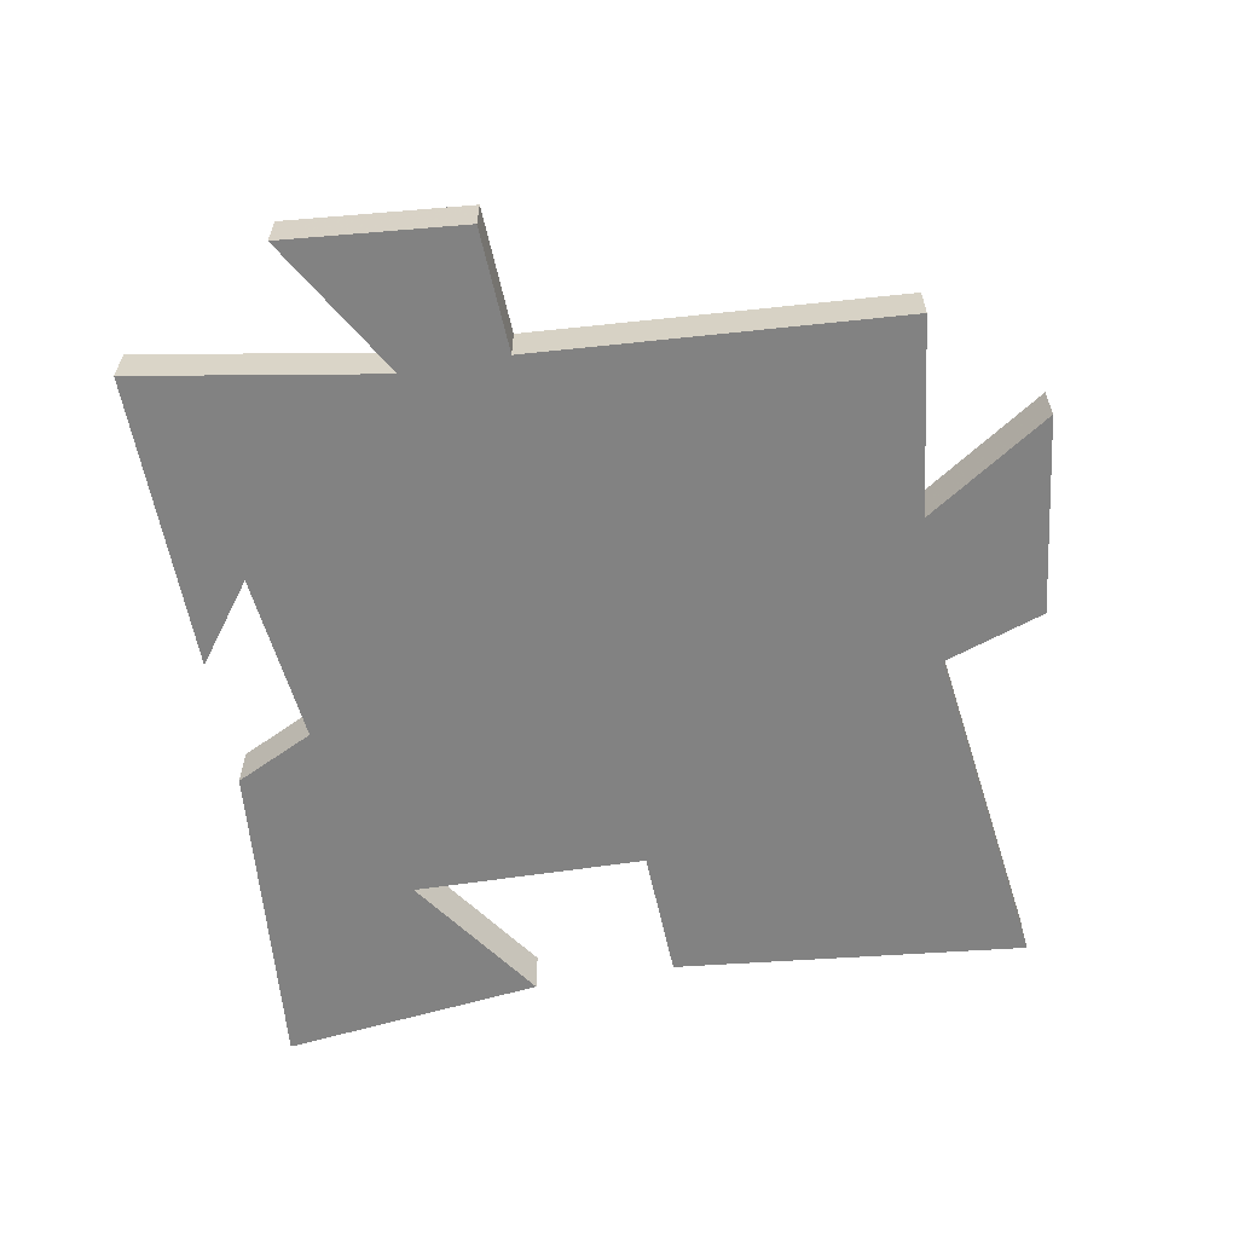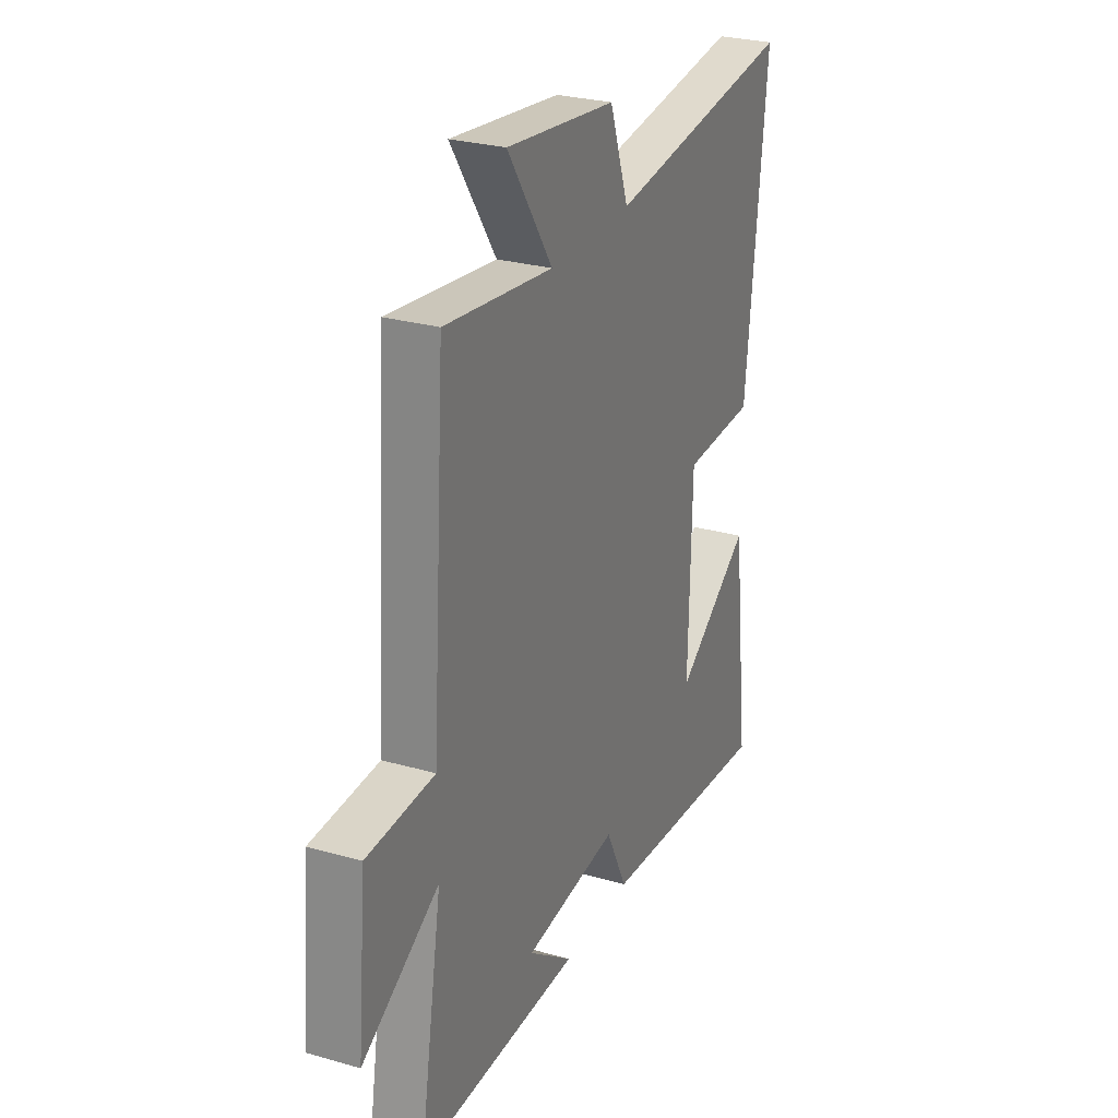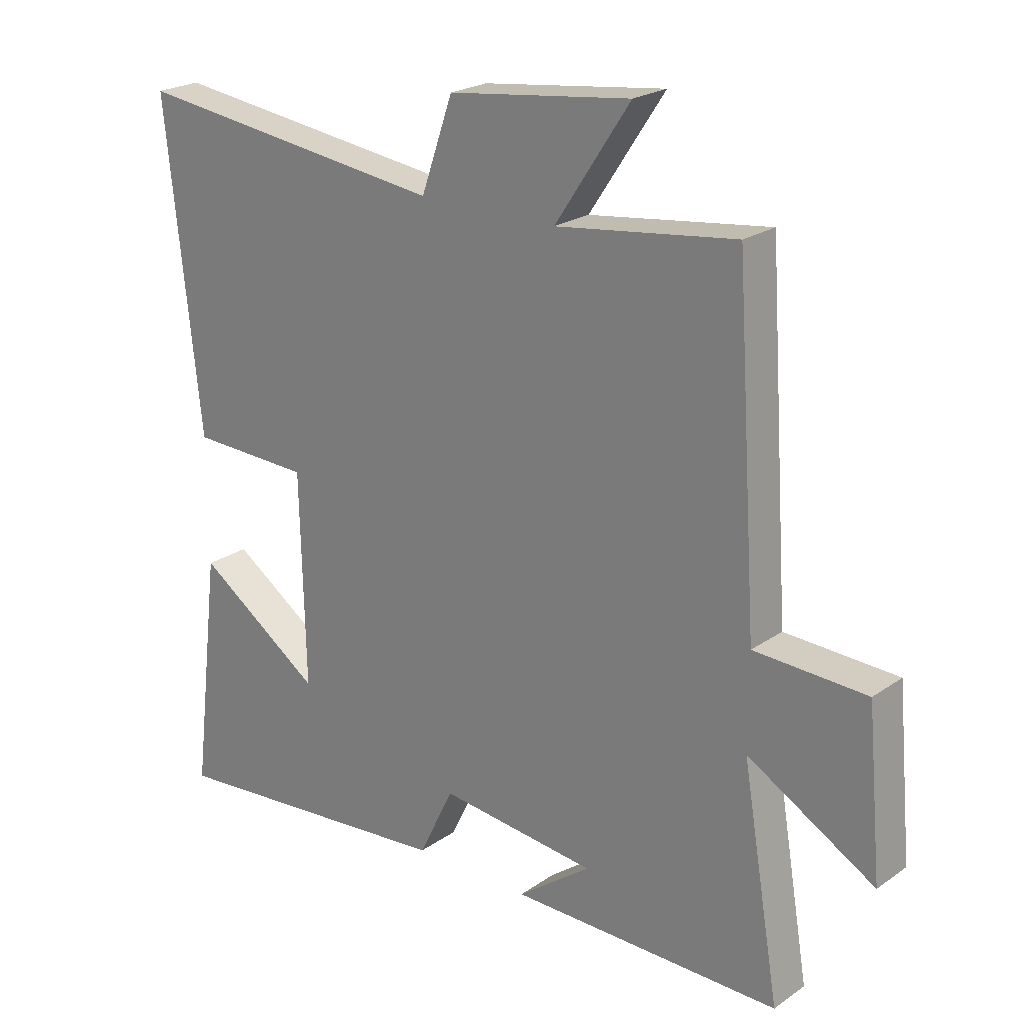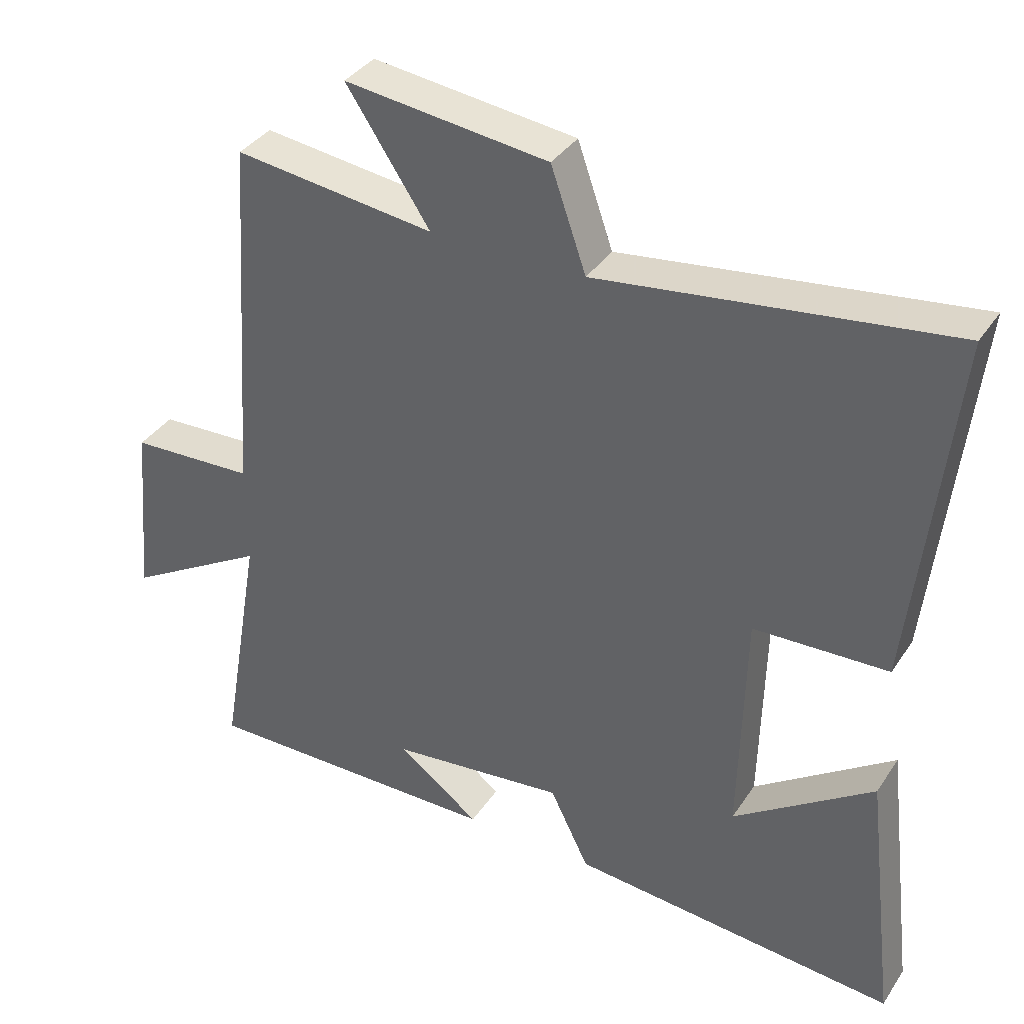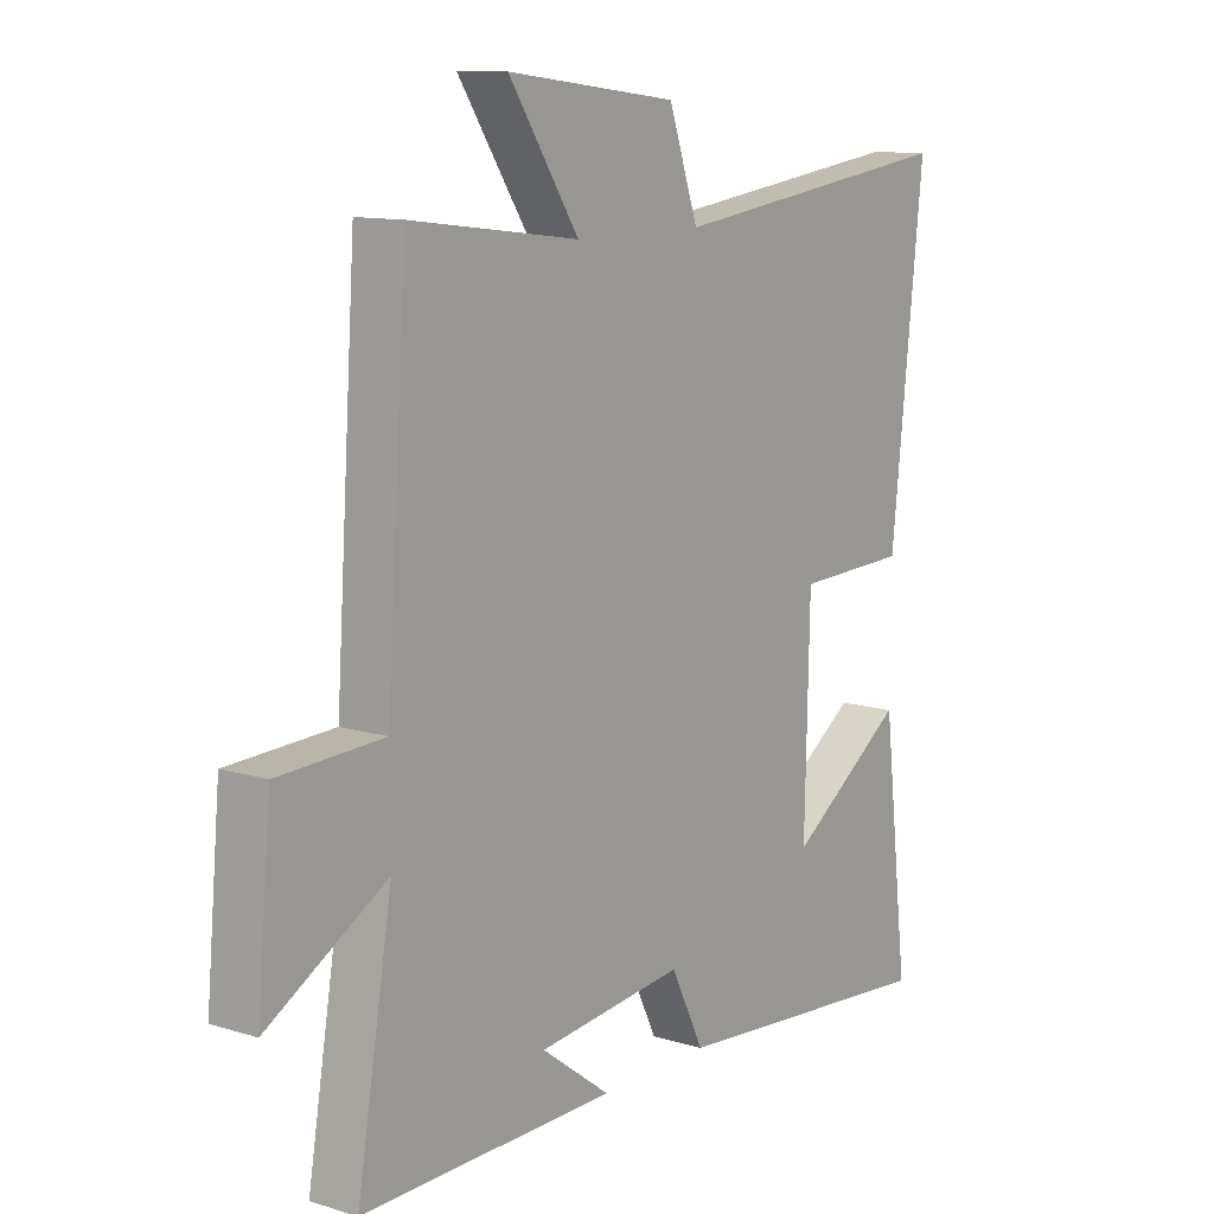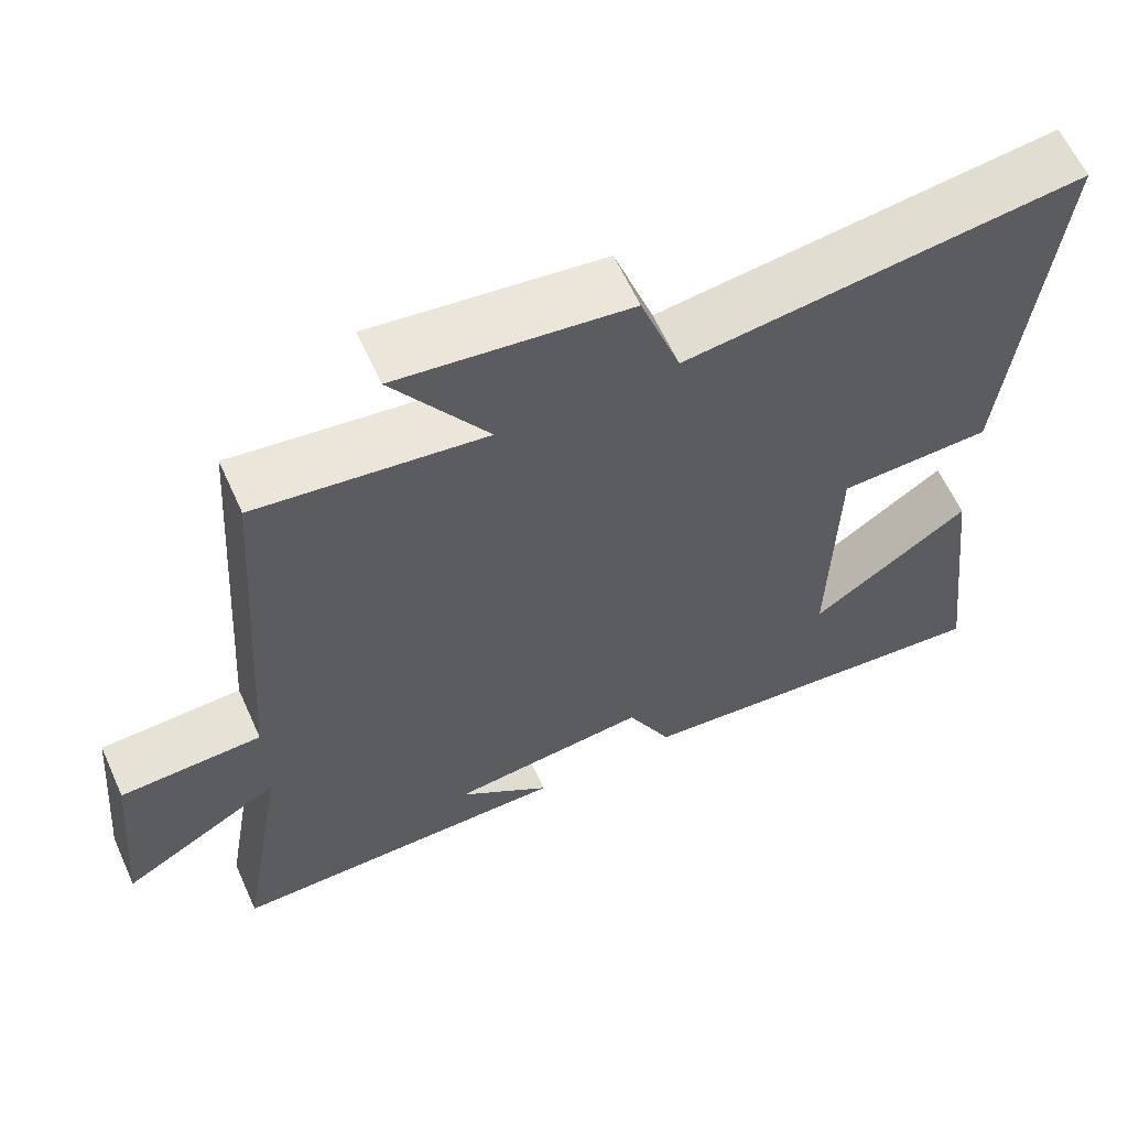
<metadata>
{"format":"obj","ext":"obj","renderer":"f3d","projection":"perspective","resolution":1024,"background":"white","views":[{"elev":-60.7,"azim":-79.9,"up":"+Y"},{"elev":27.4,"azim":-66.3,"up":"+Z"},{"elev":22.5,"azim":-139.8,"up":"+Z"},{"elev":36.6,"azim":29.5,"up":"+Z"},{"elev":11.4,"azim":-53.3,"up":"+Z"},{"elev":61.5,"azim":-24.3,"up":"+Z"}]}
</metadata>
<code>
v 0.556 0.07 0.566
v 0.5 0.07 0.049
v 0.305 0.07 0.042
v 0.297 0.07 -0.298
v 0.5 0.07 -0.157
v 0.546 0.07 -0.542
v 0.07 0.07 -0.5
v 0.013 0.07 -0.384
v -0.241 0.07 -0.412
v -0.122 0.07 -0.5
v -0.561 0.07 -0.504
v -0.5 0.07 -0.144
v -0.705 0.07 -0.264
v -0.681 0.07 -0.002
v -0.5 0.07 0.006
v -0.464 0.07 0.537
v -0.174 0.07 0.5
v -0.295 0.07 0.682
v -0.001 0.07 0.646
v 0.05 0.07 0.5
v 0.556 0 0.566
v 0.5 0 0.049
v 0.305 0 0.042
v 0.297 0 -0.298
v 0.5 0 -0.157
v 0.546 0 -0.542
v 0.07 0 -0.5
v 0.013 0 -0.384
v -0.241 0 -0.412
v -0.122 0 -0.5
v -0.561 0 -0.504
v -0.5 0 -0.144
v -0.705 0 -0.264
v -0.681 0 -0.002
v -0.5 0 0.006
v -0.464 0 0.537
v -0.174 0 0.5
v -0.295 0 0.682
v -0.001 0 0.646
v 0.05 0 0.5
f 17 18 19 20
f 15 16 17
f 15 17 20
f 12 13 14 15
f 12 15 20 1
f 9 10 11
f 9 11 12 1
f 6 7 8
f 4 5 6
f 4 6 8
f 3 4 8 9
f 1 2 3
f 1 3 9
f 40 39 38 37
f 37 36 35
f 40 37 35
f 35 34 33 32
f 21 40 35 32
f 31 30 29
f 21 32 31 29
f 28 27 26
f 26 25 24
f 28 26 24
f 29 28 24 23
f 23 22 21
f 29 23 21
f 1 21 22 2
f 2 22 23 3
f 3 23 24 4
f 4 24 25 5
f 5 25 26 6
f 6 26 27 7
f 7 27 28 8
f 8 28 29 9
f 9 29 30 10
f 10 30 31 11
f 11 31 32 12
f 12 32 33 13
f 13 33 34 14
f 14 34 35 15
f 15 35 36 16
f 16 36 37 17
f 17 37 38 18
f 18 38 39 19
f 19 39 40 20
f 20 40 21 1

</code>
